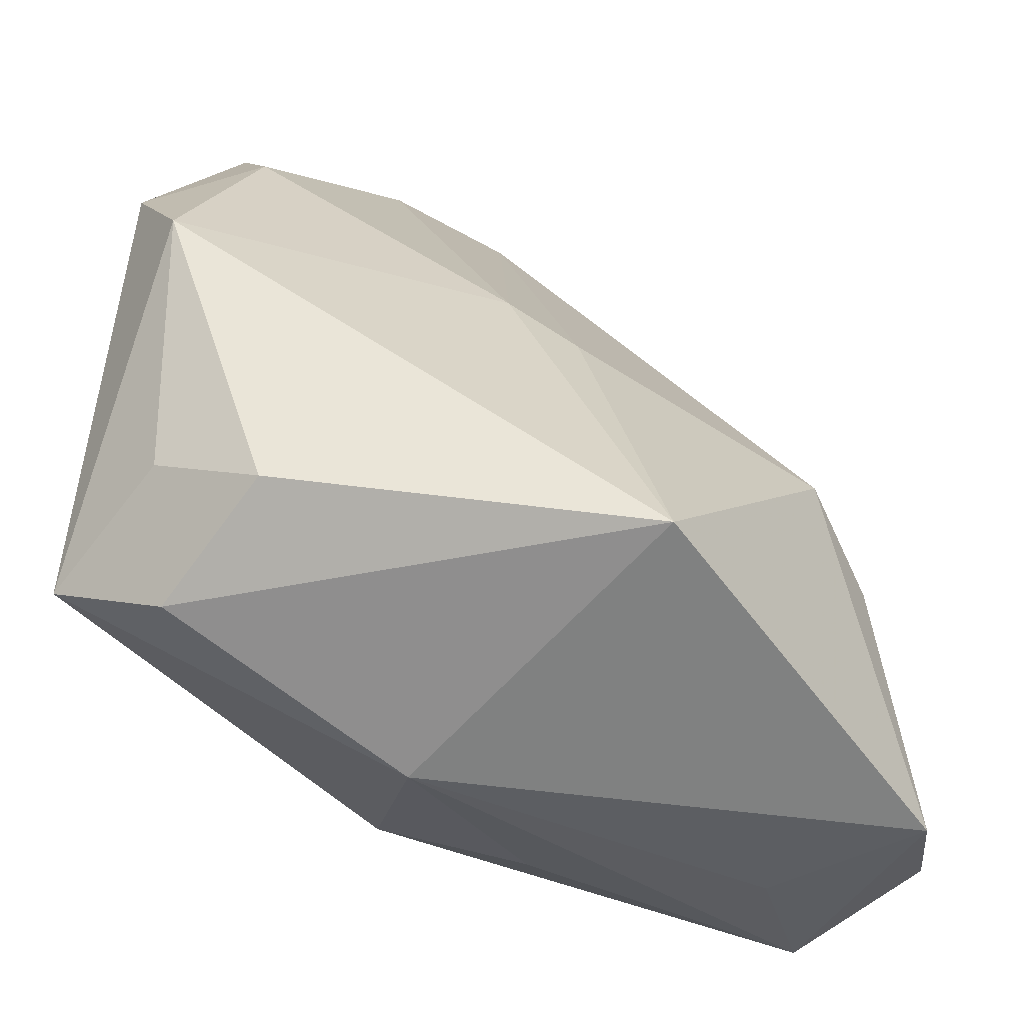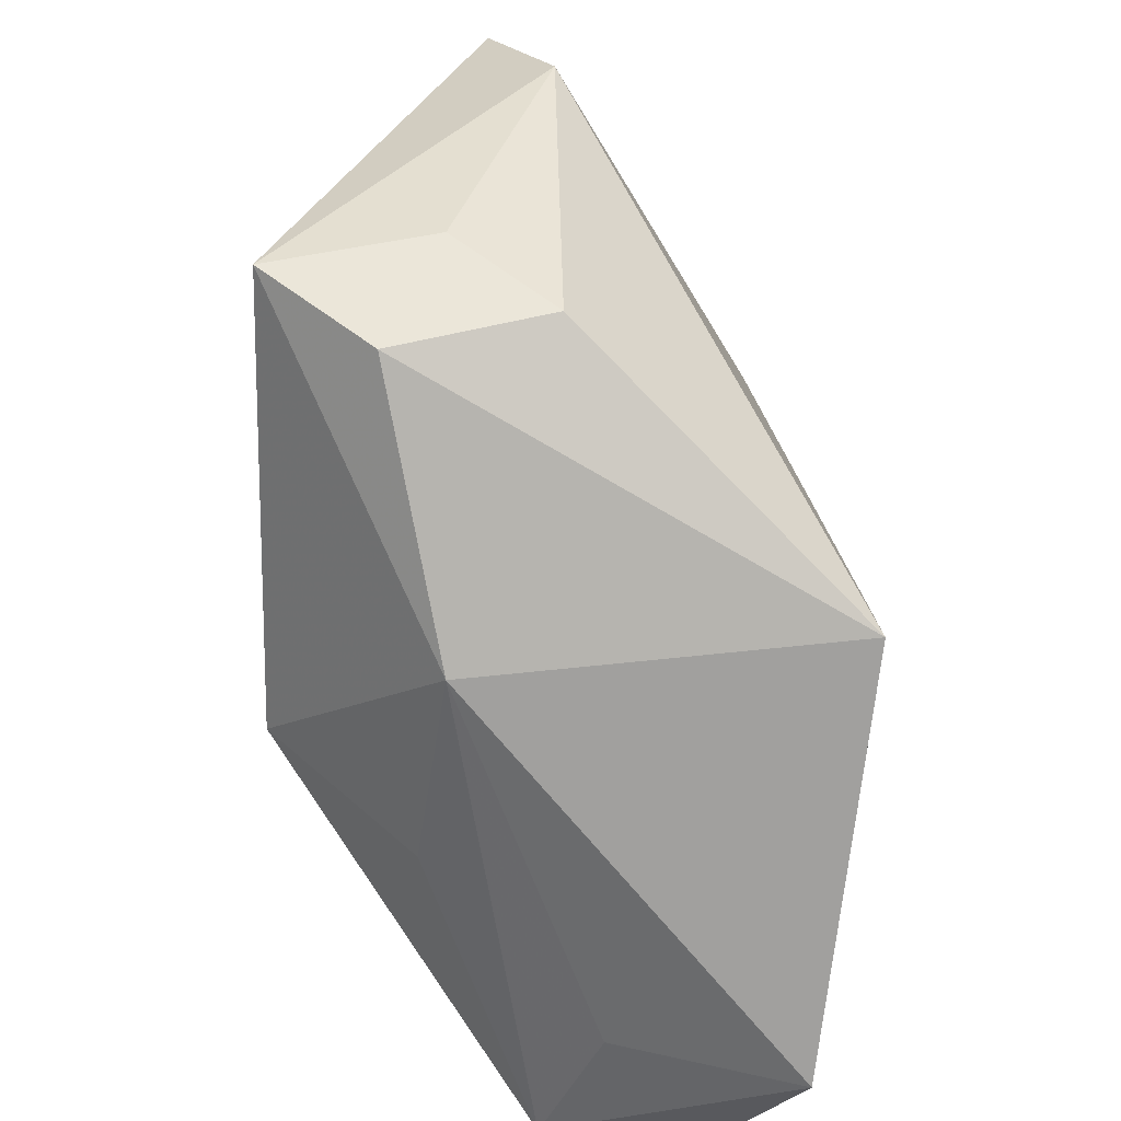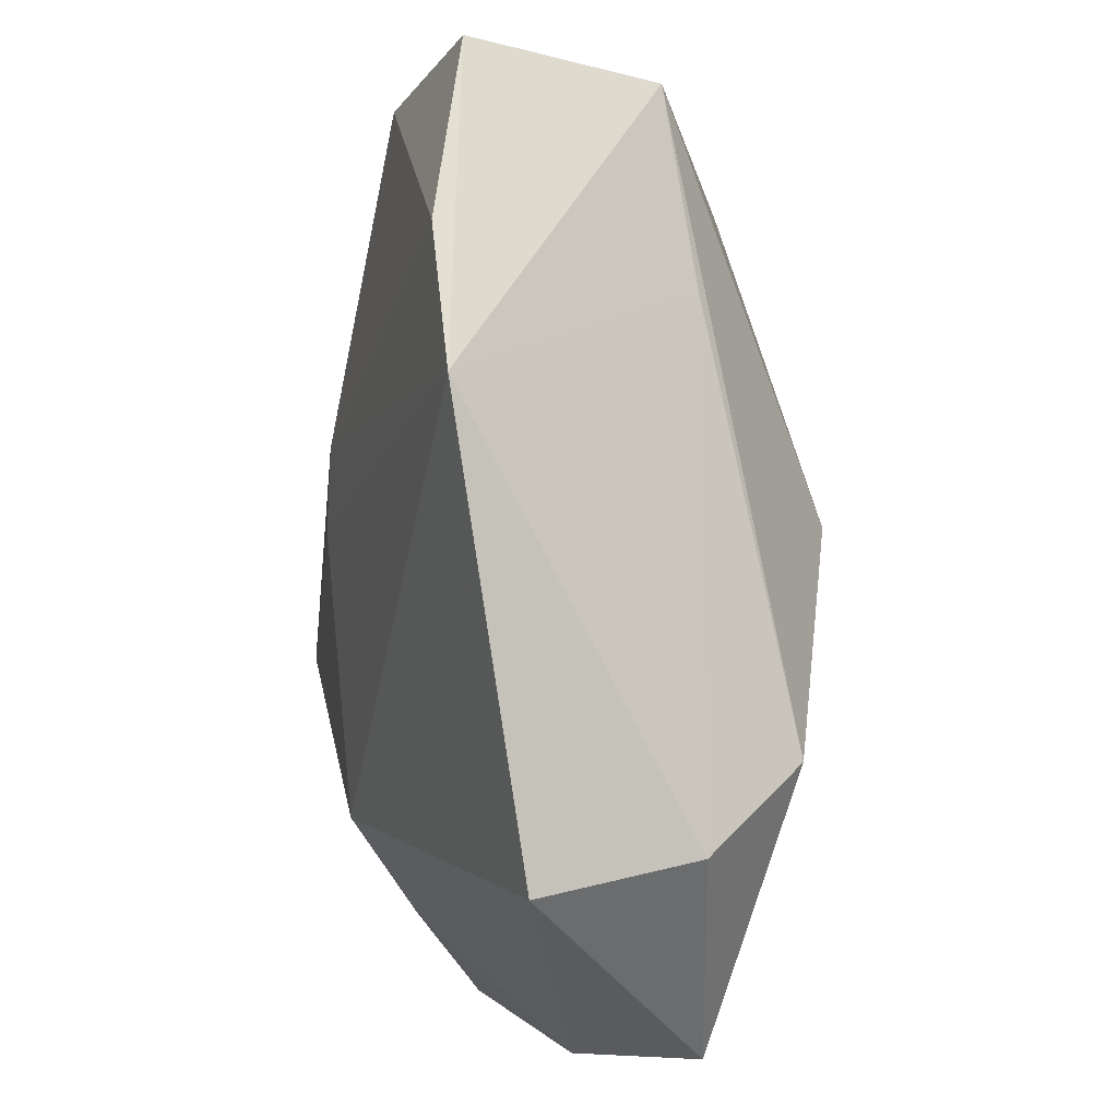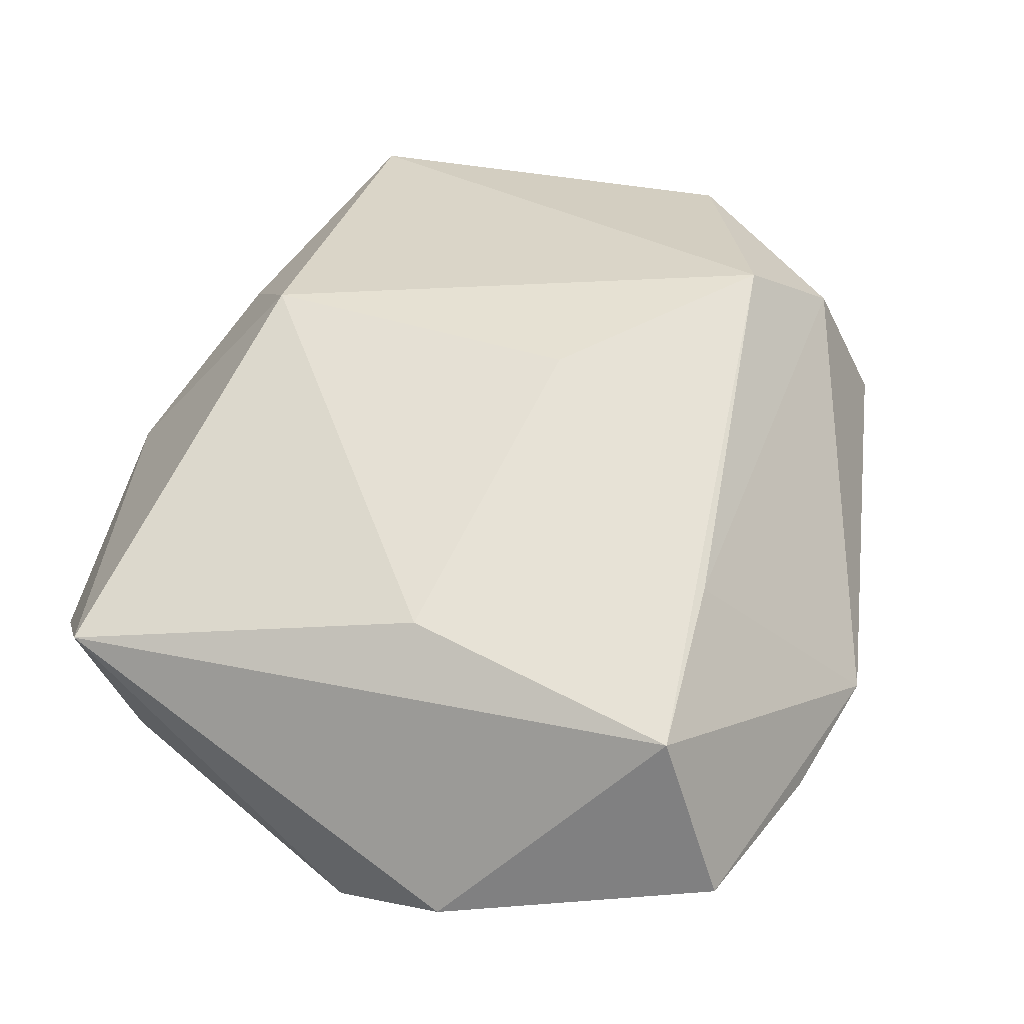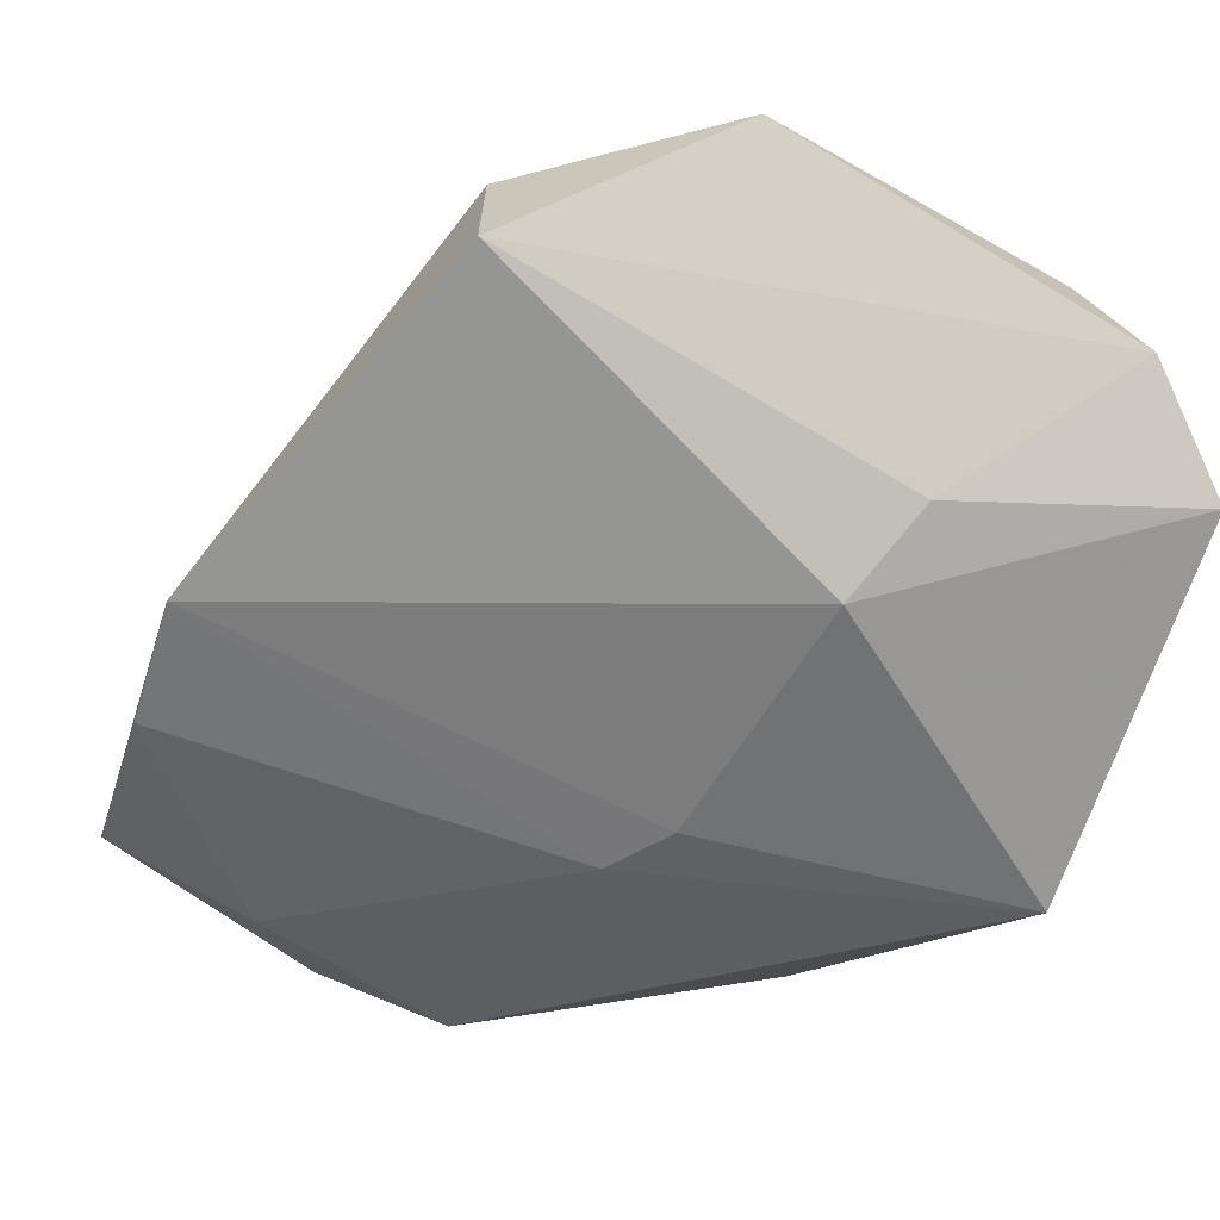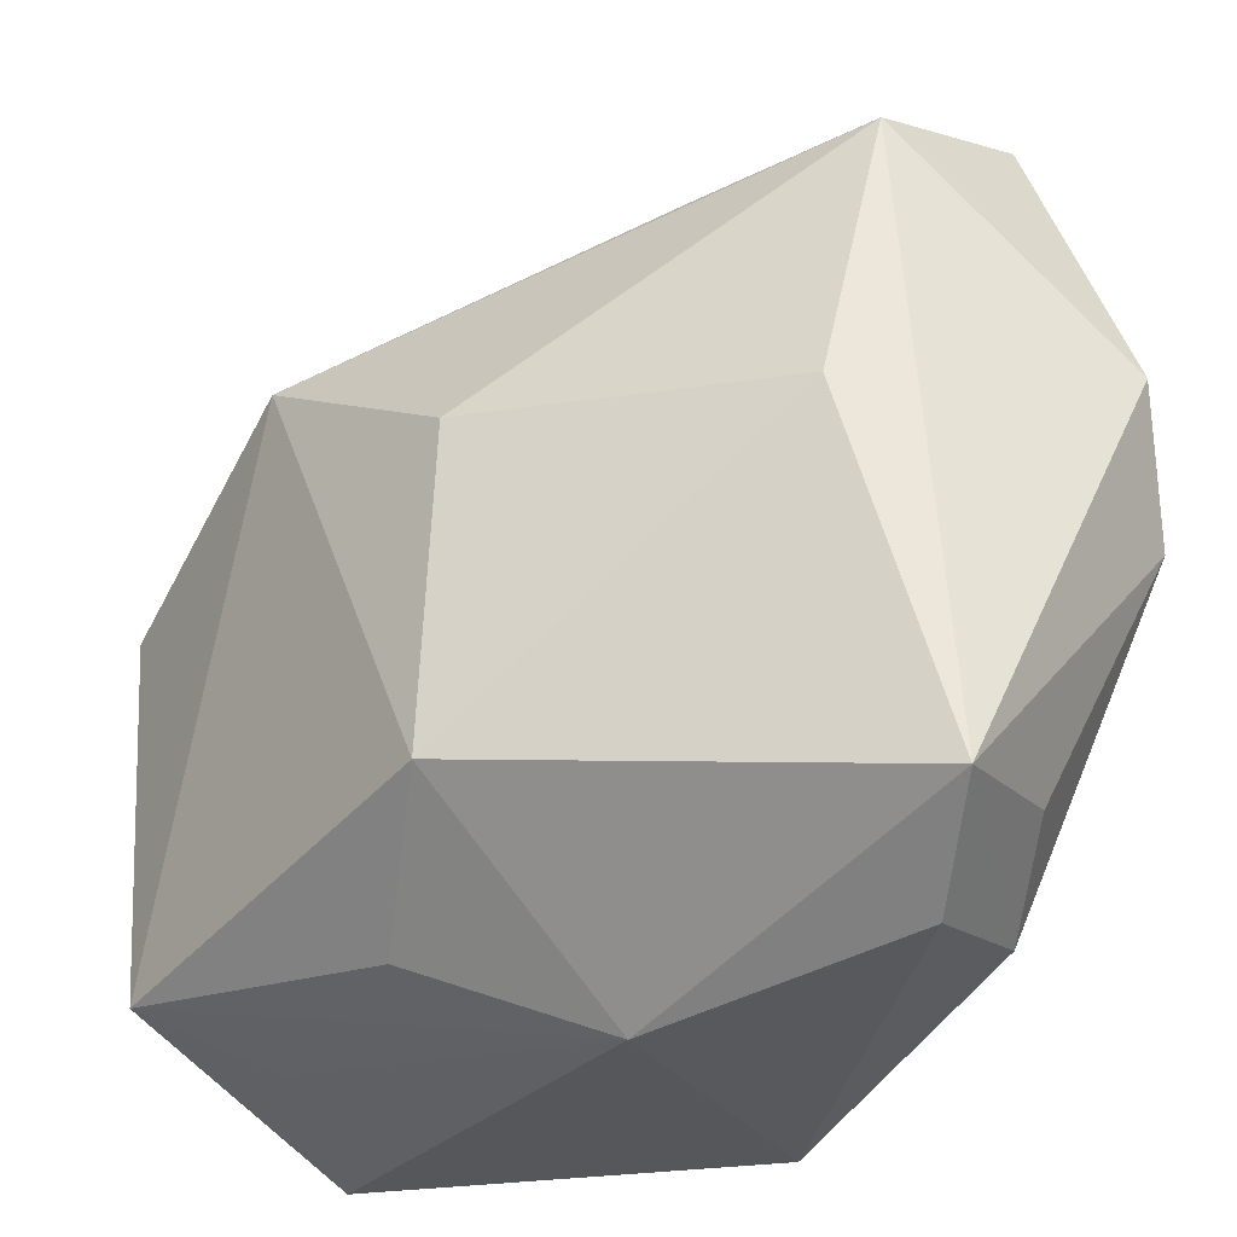
<metadata>
{"format":"obj","ext":"obj","renderer":"f3d","projection":"perspective","resolution":1024,"background":"white","views":[{"elev":-59.8,"azim":166.9,"up":"+Y"},{"elev":-71.4,"azim":123.7,"up":"+Y"},{"elev":77.2,"azim":-76.4,"up":"+Y"},{"elev":29.4,"azim":113.1,"up":"+Z"},{"elev":-34.5,"azim":-117.8,"up":"+Z"},{"elev":-27.7,"azim":52.8,"up":"+Y"}]}
</metadata>
<code>
v -0.0187 0.02112 0.01268
v 0.01257 0.02266 0.004908
v -0.02337 -0.01713 0.01683
v 0.0175 -0.0195 -0.01223
v 0.003666 0.001915 -0.01626
v 0.02102 0.01743 -0.01554
v 0.02854 0.01034 -0.01404
v -0.01896 -0.02076 0.009281
v -0.0287 0.008528 0.01538
v -0.0291 -0.01804 0.007696
v 0.0108 0.02964 -0.01001
v 0.005254 -0.02419 0.003409
v 0.02376 0.02419 7.822e-05
v 0.02153 -0.02139 -0.003341
v 0.02815 -0.01641 0.0005066
v -0.005641 -0.02402 -0.01717
v 0.004958 -0.01215 0.01683
v -0.0187 -0.001695 -0.009375
v -0.02344 0.0237 0.003779
v 0.002224 0.03103 -0.006885
v 0.00421 0.008876 0.01533
v 0.02583 0.001729 -0.01719
v -0.02614 -0.02419 0.0002147
v -0.02334 -0.004957 -0.003975
v -0.004081 -0.01924 0.012
v 0.02304 0.006493 0.004387
v -0.01163 0.01766 0.01683
v 0.02261 0.02749 -0.01128
v -0.001083 -0.0006471 -0.01547
v 0.02365 -0.01472 -0.008772
f 20 18 19
f 24 19 18
f 16 18 29
f 29 18 20
f 17 15 26
f 7 15 22
f 22 4 16
f 22 6 7
f 23 18 16
f 23 24 18
f 17 3 25
f 17 26 21
f 17 21 27
f 27 3 17
f 9 3 27
f 16 29 5
f 5 22 16
f 6 22 5
f 5 11 6
f 5 29 20
f 20 11 5
f 7 6 28
f 6 11 28
f 28 11 20
f 15 4 30
f 30 22 15
f 4 22 30
f 24 23 10
f 9 19 10
f 19 24 10
f 10 3 9
f 10 23 3
f 14 4 15
f 16 4 14
f 12 25 3
f 12 23 16
f 16 14 12
f 12 14 15
f 12 15 17
f 17 25 12
f 20 19 1
f 1 19 9
f 9 27 1
f 13 27 21
f 13 21 26
f 13 28 20
f 7 28 13
f 13 15 7
f 13 26 15
f 3 23 8
f 8 12 3
f 23 12 8
f 20 1 2
f 2 13 20
f 2 1 27
f 27 13 2

</code>
